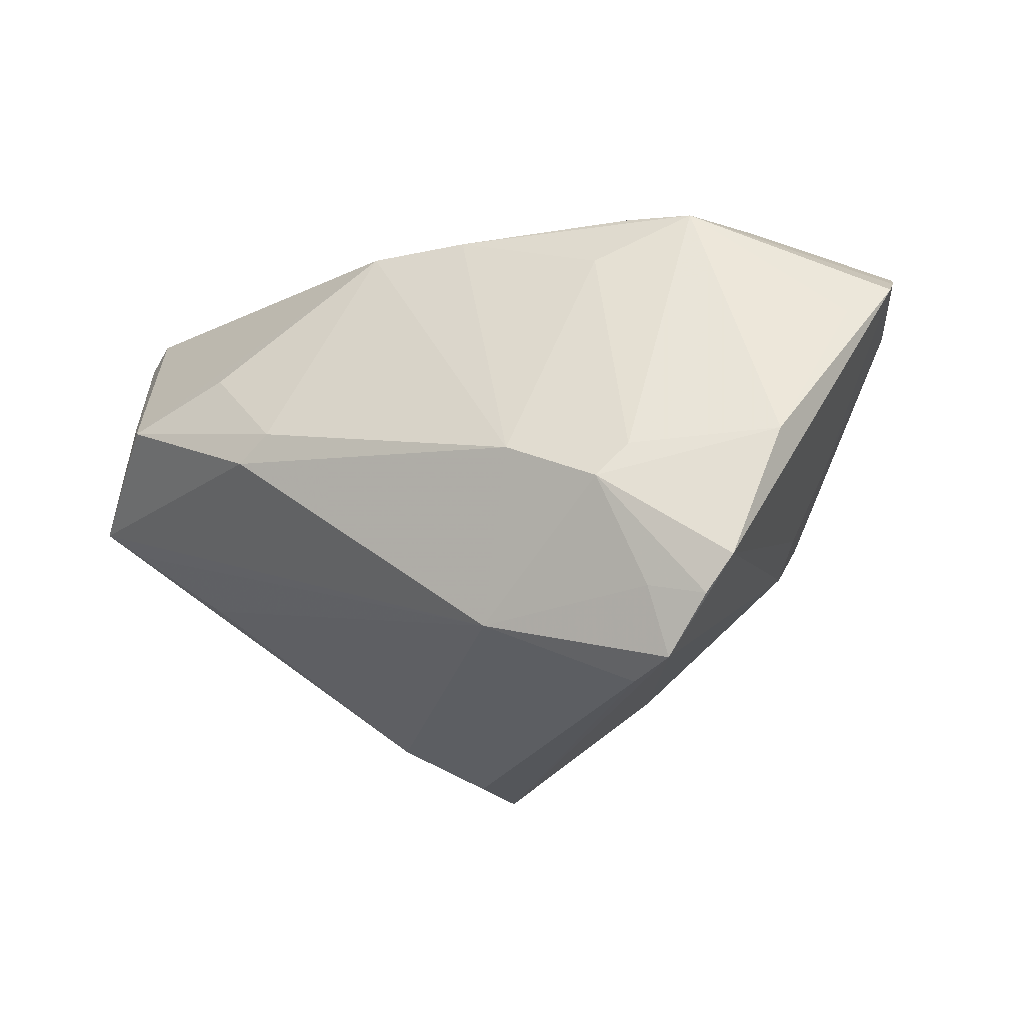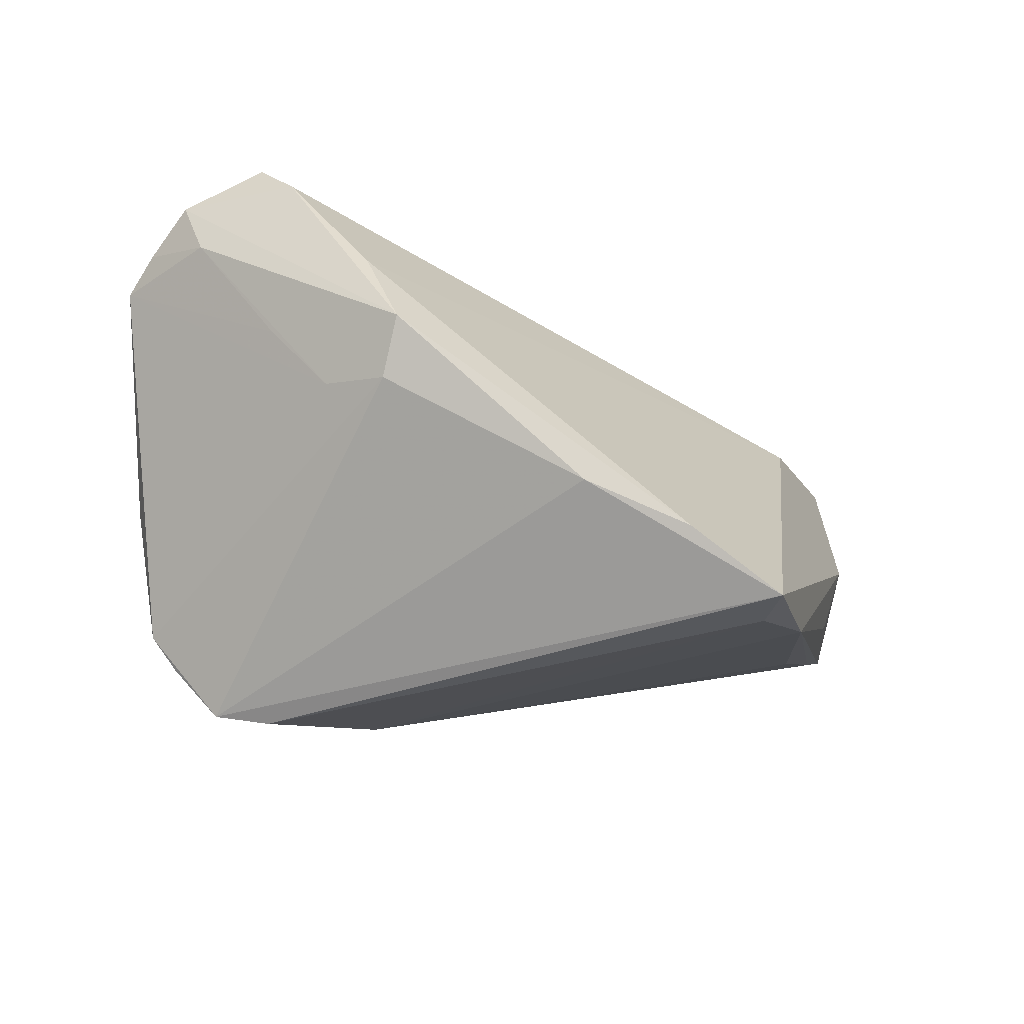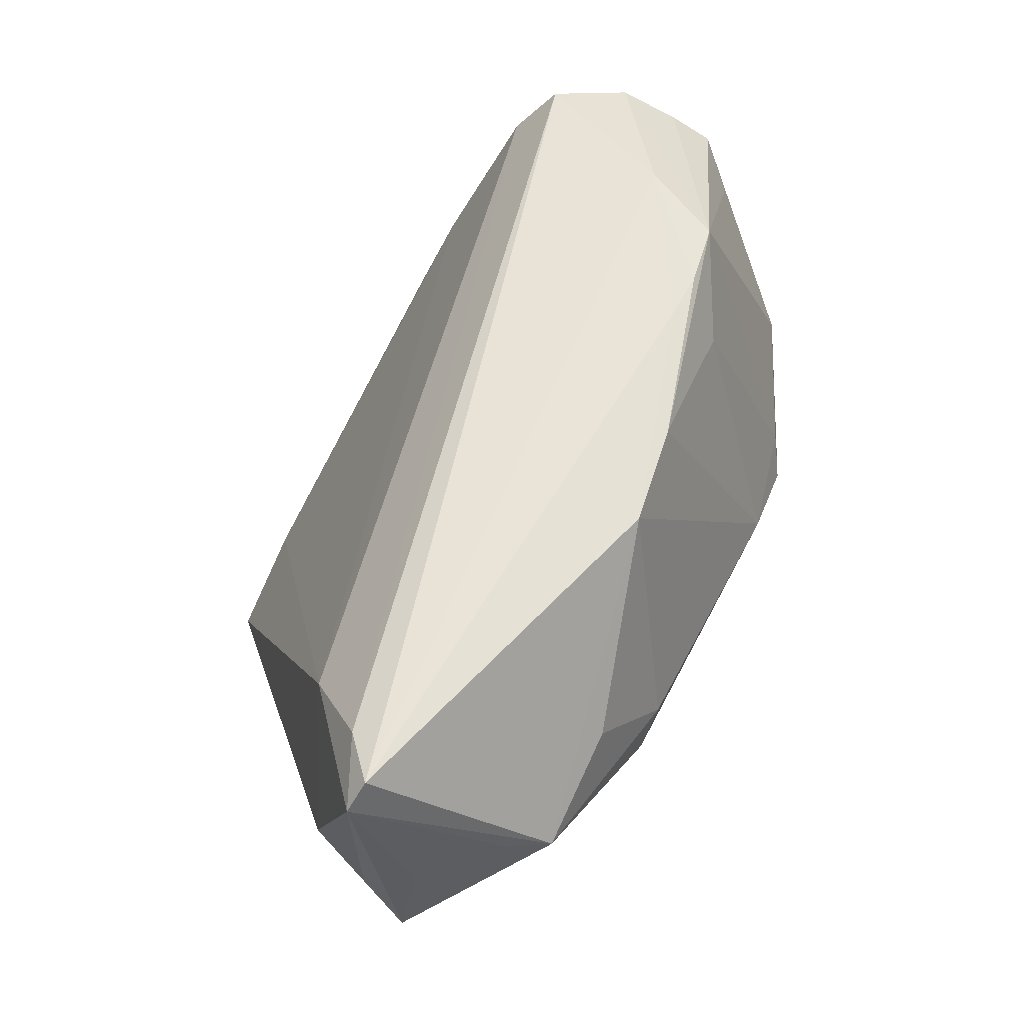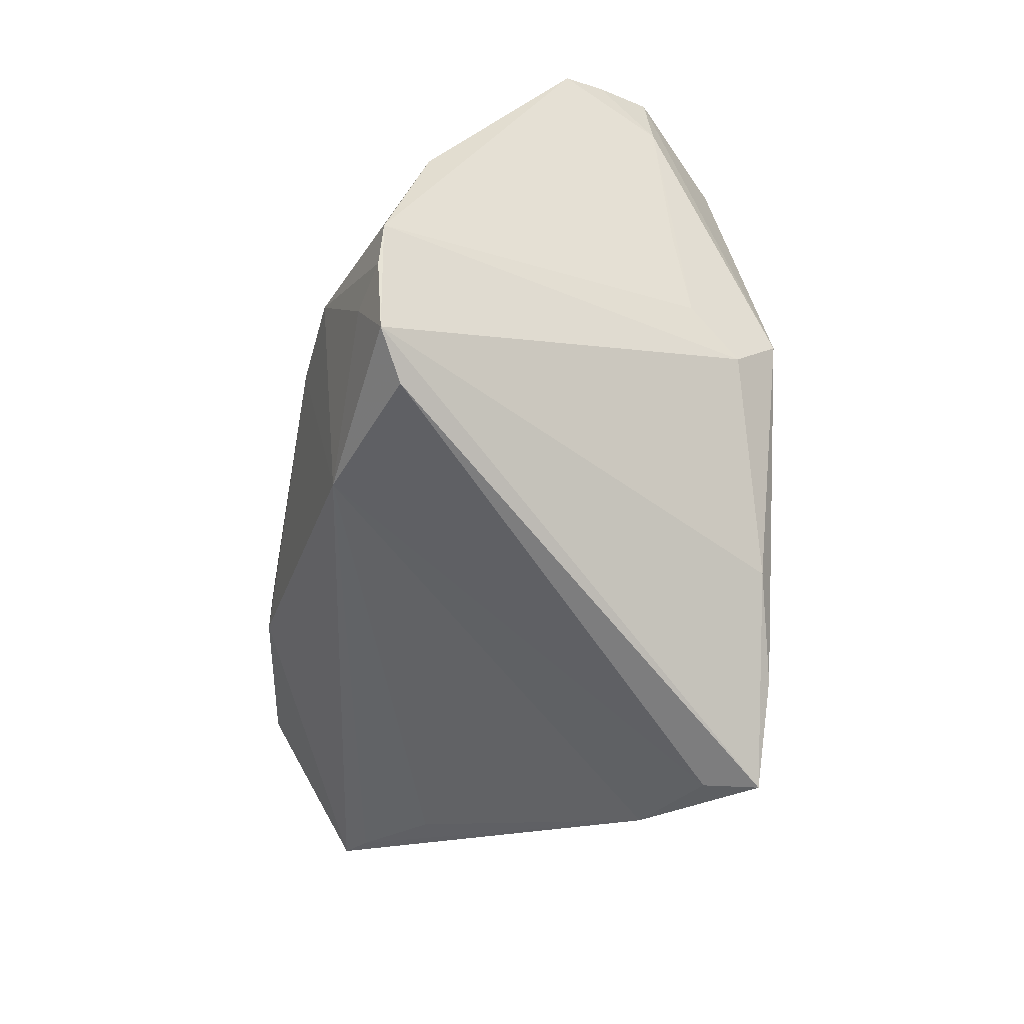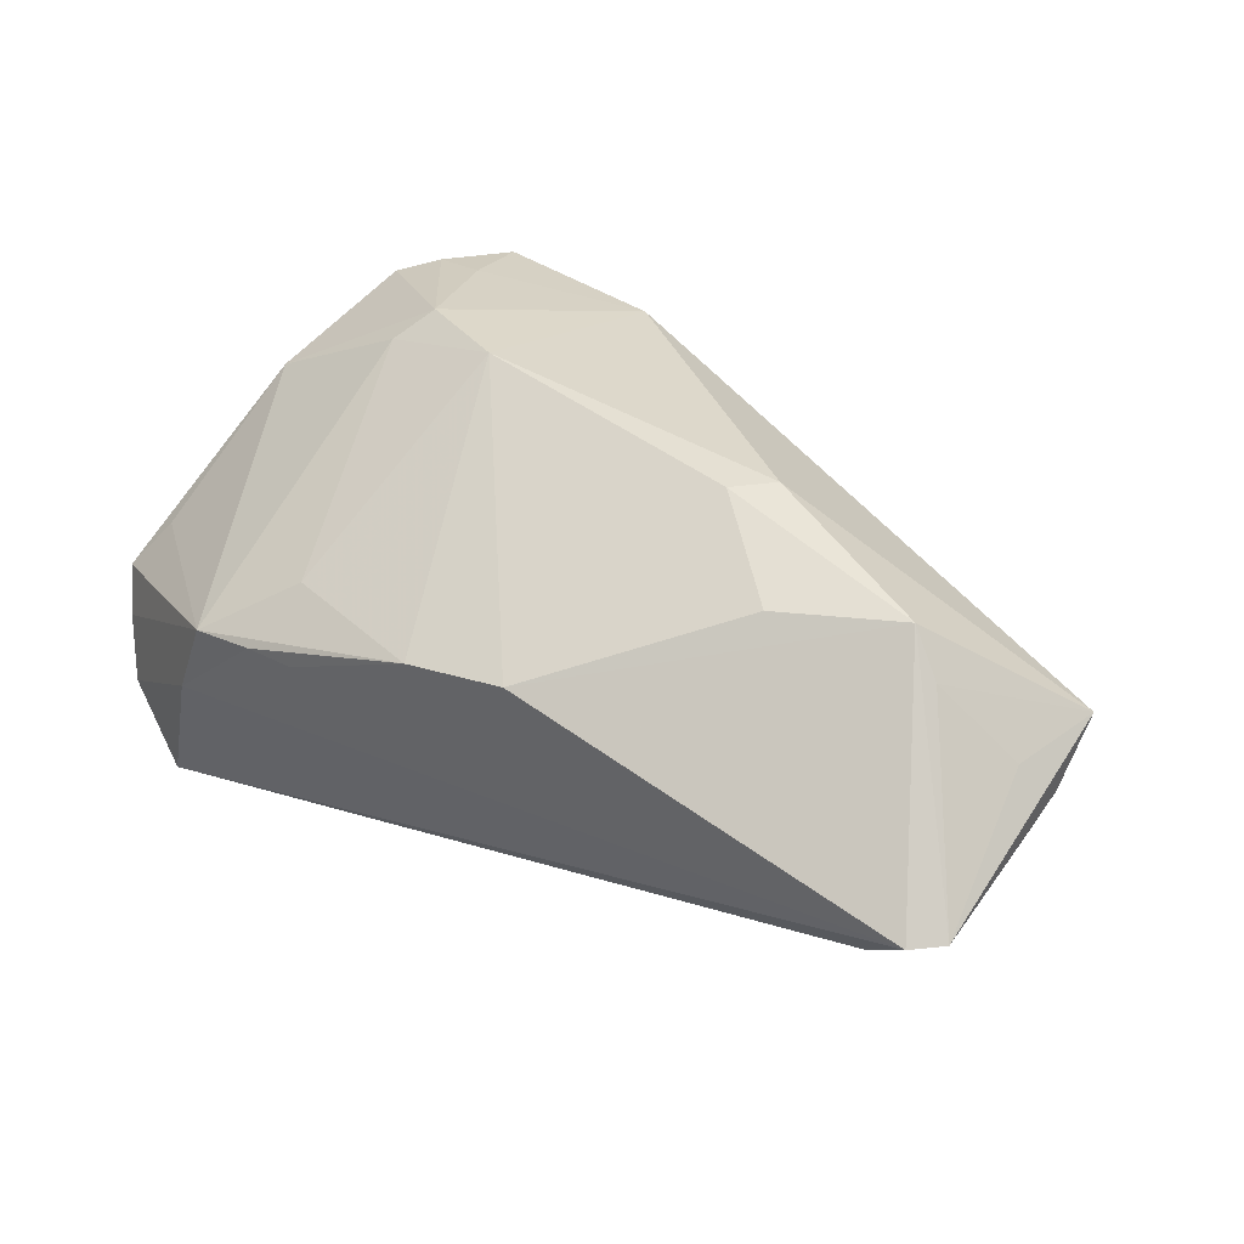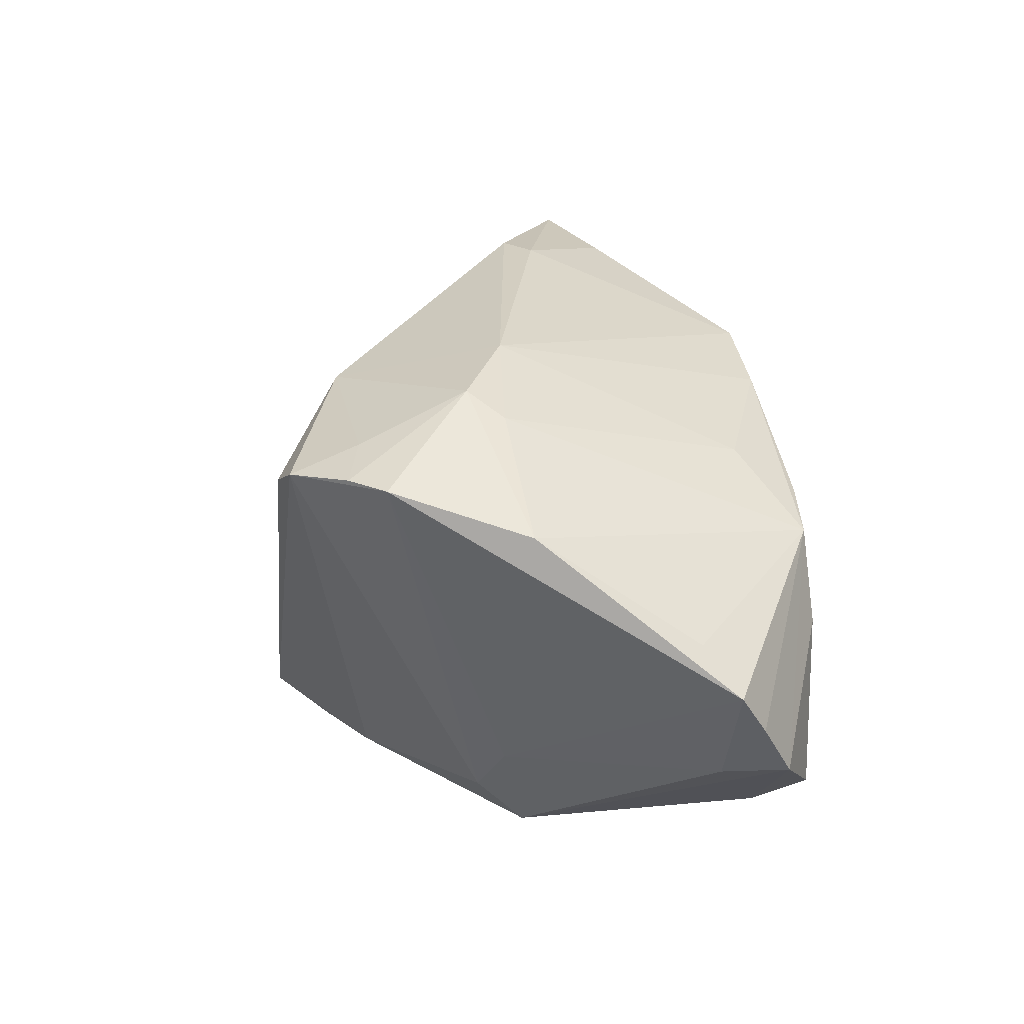
<metadata>
{"format":"obj","ext":"obj","renderer":"f3d","projection":"perspective","resolution":1024,"background":"white","views":[{"elev":-19.5,"azim":-143.9,"up":"+Z"},{"elev":-39.7,"azim":-17.8,"up":"+Z"},{"elev":61.0,"azim":124.5,"up":"+Z"},{"elev":-67.9,"azim":-92.5,"up":"+Z"},{"elev":47.8,"azim":33.0,"up":"+Y"},{"elev":17.9,"azim":-96.6,"up":"+Y"}]}
</metadata>
<code>
v -0.02944 0.02424 -0.008611
v 0.048 0.007527 -0.00291
v 0.05036 0.0156 0.0312
v 0.01113 -0.03215 -0.02457
v -0.05369 -0.004897 0.01904
v -0.03595 -0.002931 0.0312
v 0.04601 0.01053 0.02981
v 0.02296 -0.02451 -0.03002
v 0.0381 0.03179 0.009753
v 0.01869 0.03215 0.001076
v -0.02525 0.009636 0.03113
v -0.0426 0.01665 -0.01851
v -0.03227 0.02167 -0.004533
v 0.02233 -0.0311 -0.0312
v 0.05048 0.01834 -0.001252
v -0.001172 -0.03077 -0.01976
v -0.02458 -0.02706 -0.007083
v 0.00595 0.02185 0.02968
v -0.04683 0.01214 -0.002954
v 0.05369 0.01617 0.008112
v -0.01182 0.02188 -0.02284
v 0.04279 0.009889 -0.008529
v -0.04664 -0.01662 0.0185
v 0.04089 0.00125 0.02143
v -0.05028 0.0003109 0.01512
v -0.03284 0.007218 0.03049
v -0.04914 -0.0156 0.02572
v -0.0336 0.01625 -0.02892
v -0.02738 0.01382 -0.03024
v 0.04204 0.0283 0.01231
v -0.03012 -0.02107 -0.004395
v -0.005582 0.01842 0.03003
v -0.0329 0.01929 -0.02109
v 0.02503 0.03002 0.01453
v 0.05075 0.0215 0.01126
v -0.01878 0.02691 -0.003624
v -0.02323 0.0144 0.02413
v -0.02448 -0.03215 -0.001588
v 0.01463 0.03185 0.004221
v 0.05329 0.01512 0.02832
v -0.0278 -0.02901 0.009729
v -0.04063 -0.02108 0.03002
v -0.03918 0.01702 -0.02259
v -0.05192 -0.00952 0.02208
v 0.03126 -0.01751 -0.02486
v -0.01965 0.01026 0.0312
v 0.05162 0.007778 0.007666
v -0.03684 -0.01879 0.004427
v 0.05369 0.02119 0.001607
v -0.03723 -0.02477 0.02446
f 49 21 10
f 22 45 21
f 21 45 8
f 8 45 14
f 14 24 4
f 49 10 9
f 18 3 9
f 15 21 49
f 15 22 21
f 49 45 15
f 45 22 15
f 14 28 29
f 29 8 14
f 29 28 21
f 21 8 29
f 24 50 41
f 41 4 24
f 16 28 14
f 14 4 16
f 3 42 7
f 7 50 24
f 7 42 50
f 14 45 47
f 47 24 14
f 49 20 47
f 18 9 34
f 5 26 25
f 46 3 18
f 5 25 19
f 19 25 26
f 4 41 38
f 38 16 4
f 38 41 50
f 2 45 49
f 49 47 2
f 2 47 45
f 40 47 20
f 40 20 49
f 49 35 40
f 3 7 40
f 24 47 40
f 40 9 3
f 40 7 24
f 28 43 33
f 43 1 33
f 21 28 33
f 33 1 21
f 36 10 21
f 21 1 36
f 26 37 13
f 13 19 26
f 13 1 19
f 37 36 13
f 13 36 1
f 5 23 44
f 44 26 5
f 50 42 27
f 27 38 50
f 23 38 27
f 27 44 23
f 26 44 27
f 28 16 17
f 16 38 17
f 17 38 23
f 9 40 30
f 30 40 35
f 49 9 30
f 30 35 49
f 46 11 6
f 6 42 3
f 3 46 6
f 6 11 26
f 6 27 42
f 26 27 6
f 10 36 39
f 39 9 10
f 39 34 9
f 18 34 39
f 39 36 18
f 18 36 32
f 32 36 37
f 32 46 18
f 32 11 46
f 32 37 26
f 26 11 32
f 31 17 23
f 12 31 5
f 5 19 12
f 17 31 12
f 12 1 43
f 19 1 12
f 12 43 28
f 28 17 12
f 48 23 5
f 5 31 48
f 48 31 23

</code>
